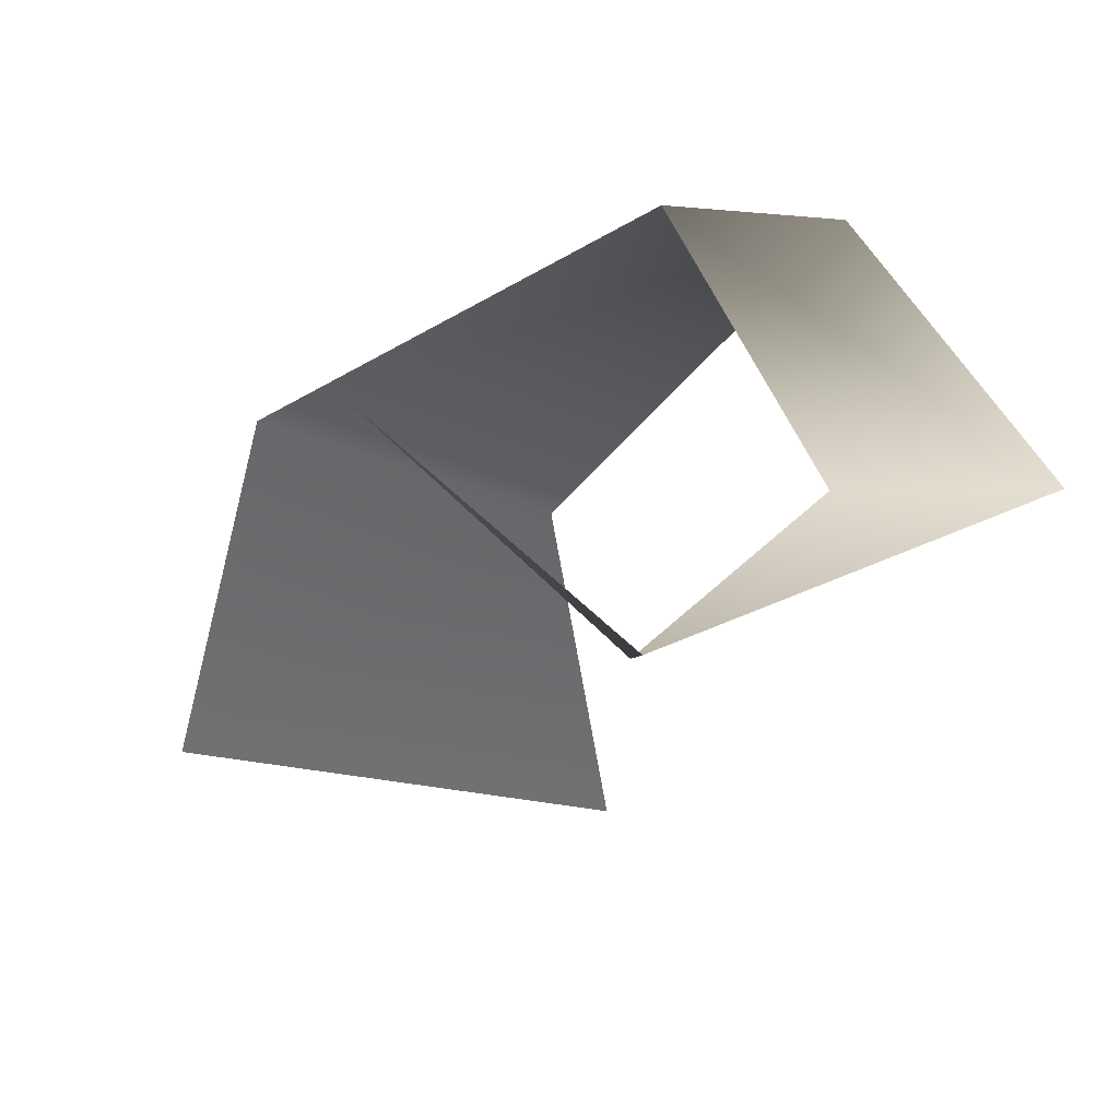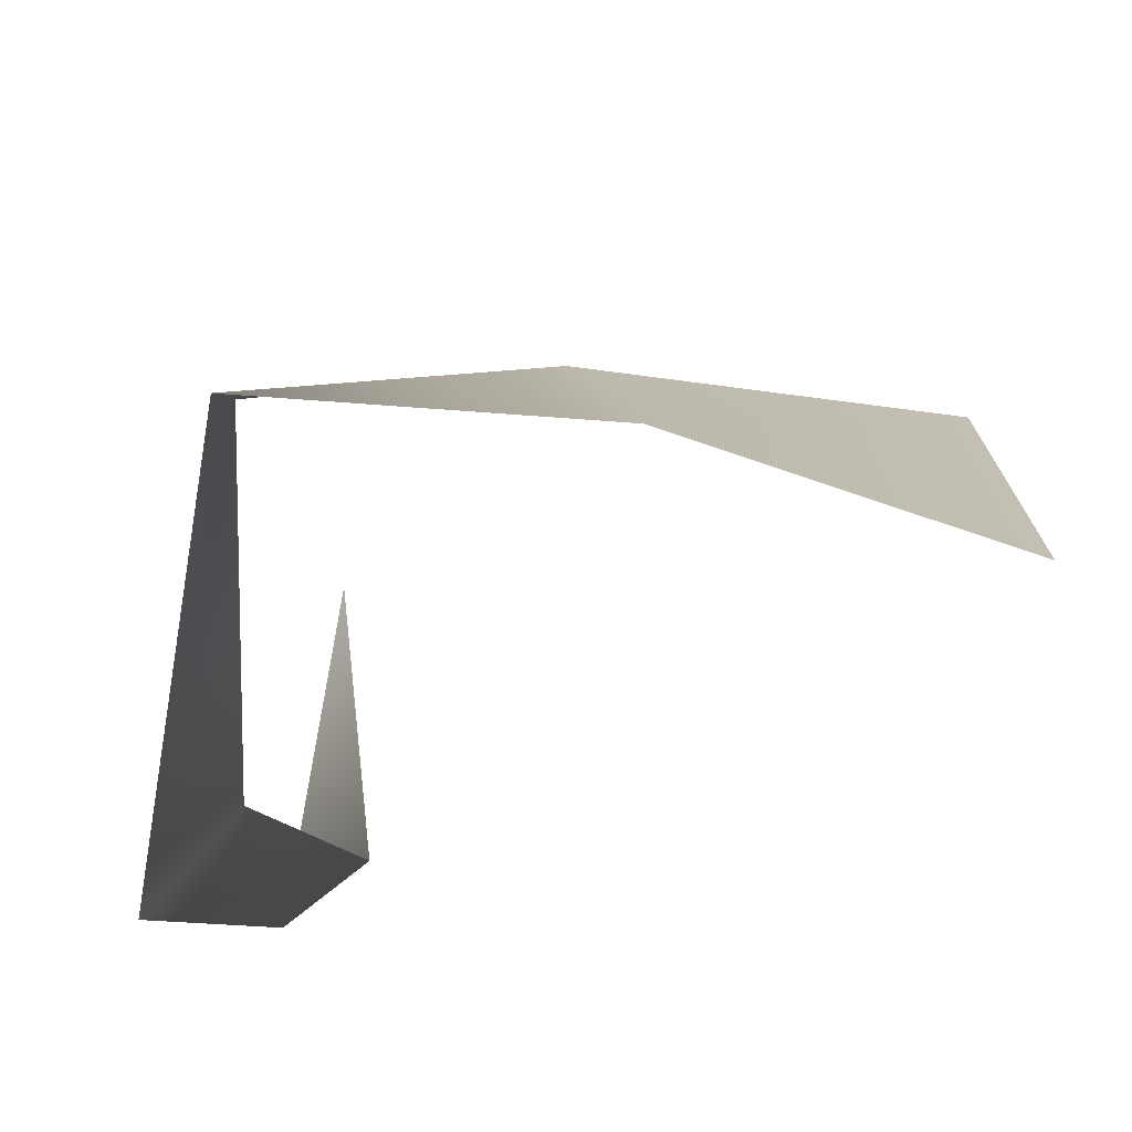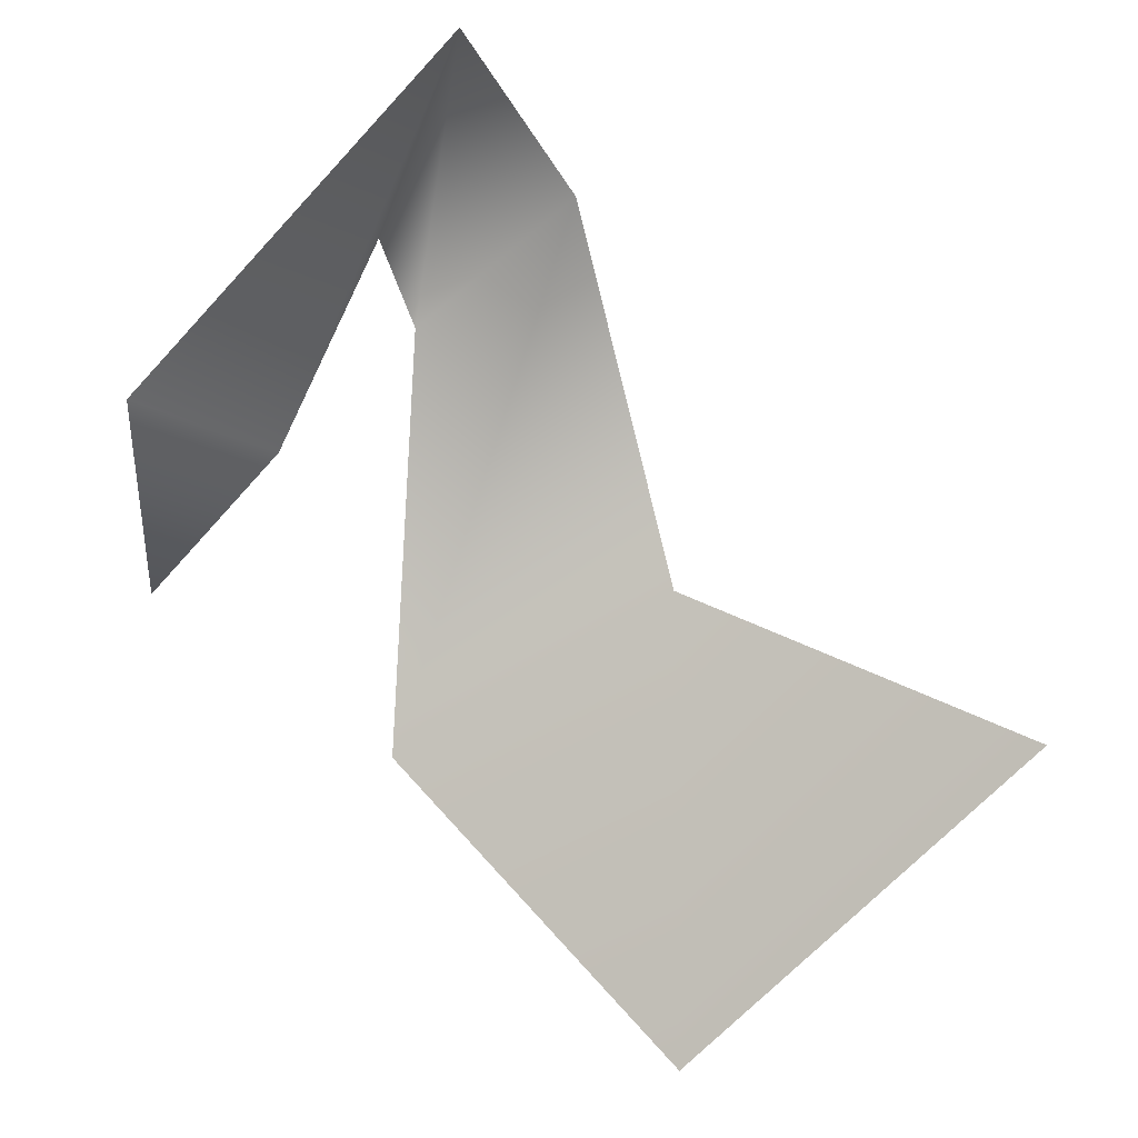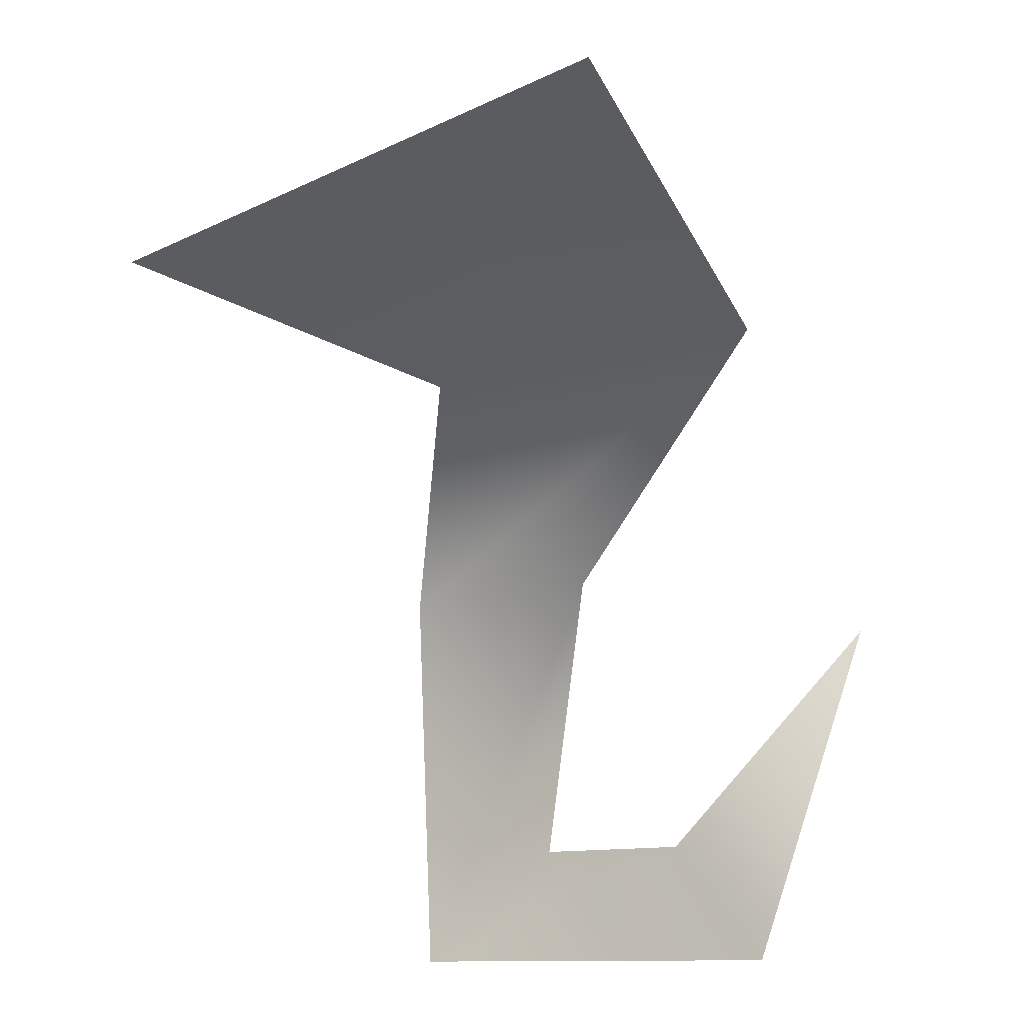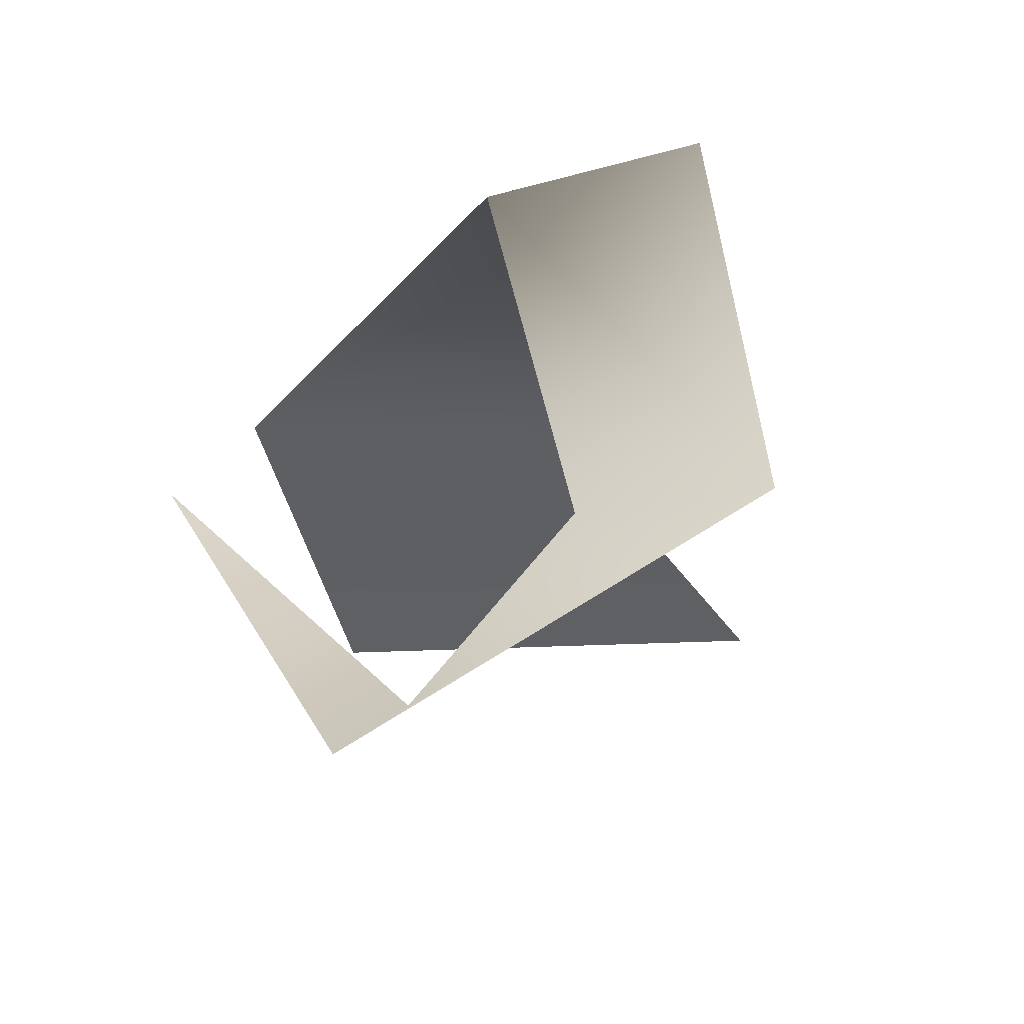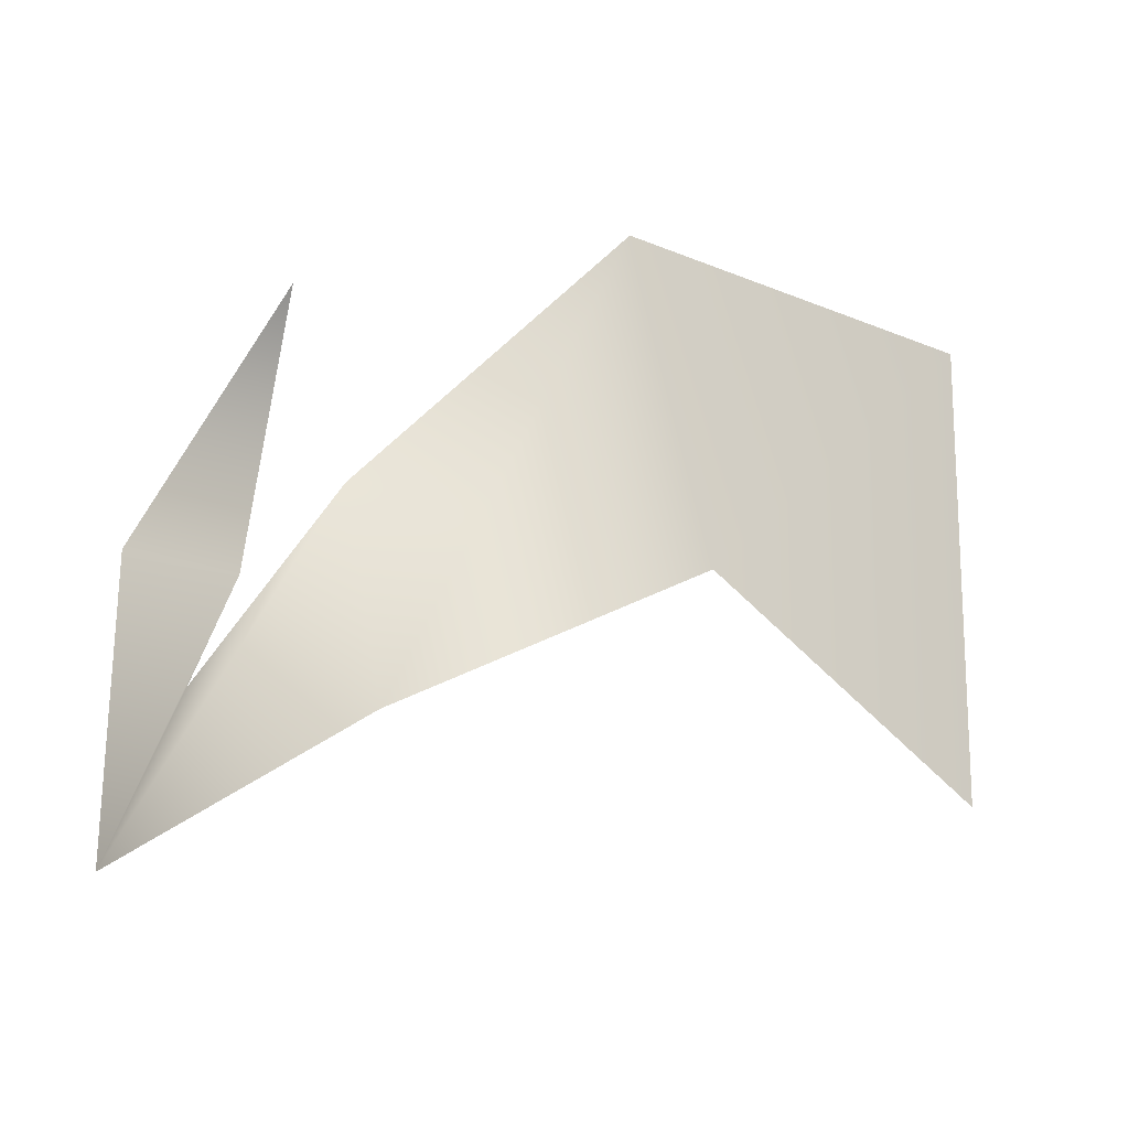
<metadata>
{"format":"obj","ext":"obj","renderer":"f3d","projection":"perspective","resolution":1024,"background":"white","views":[{"elev":-28.6,"azim":70.3,"up":"+Y"},{"elev":-71.6,"azim":-161.5,"up":"+Z"},{"elev":-73.1,"azim":135.0,"up":"+Y"},{"elev":-63.8,"azim":-65.4,"up":"+Y"},{"elev":-14.1,"azim":99.6,"up":"+Y"},{"elev":-16.4,"azim":168.8,"up":"+Z"}]}
</metadata>
<code>
g Tail
v 0.000428 0.0002527 -8.894e-05
v 0.0005324 0.0002514 0.0003626
v 0 0 0.0003324
v 0 0 -0.0003324
v 0.0008796 0.0005167 -0.0003503
v 0.0009166 0.0004433 -6.588e-05
v 0.001175 -4.585e-05 -0.000451
v 0.00107 -3.935e-05 -0.0002035
v 0.0009947 -0.0002577 1.762e-05
v 0.001162 -0.00034 7.013e-05
v 0.0009548 3.849e-05 0.0003492
g Tail_0
f 3 2 1
f 4 3 1
f 1 2 5
f 2 6 5
f 5 6 7
f 6 8 7
f 7 8 9
f 10 7 9
f 10 9 11

</code>
